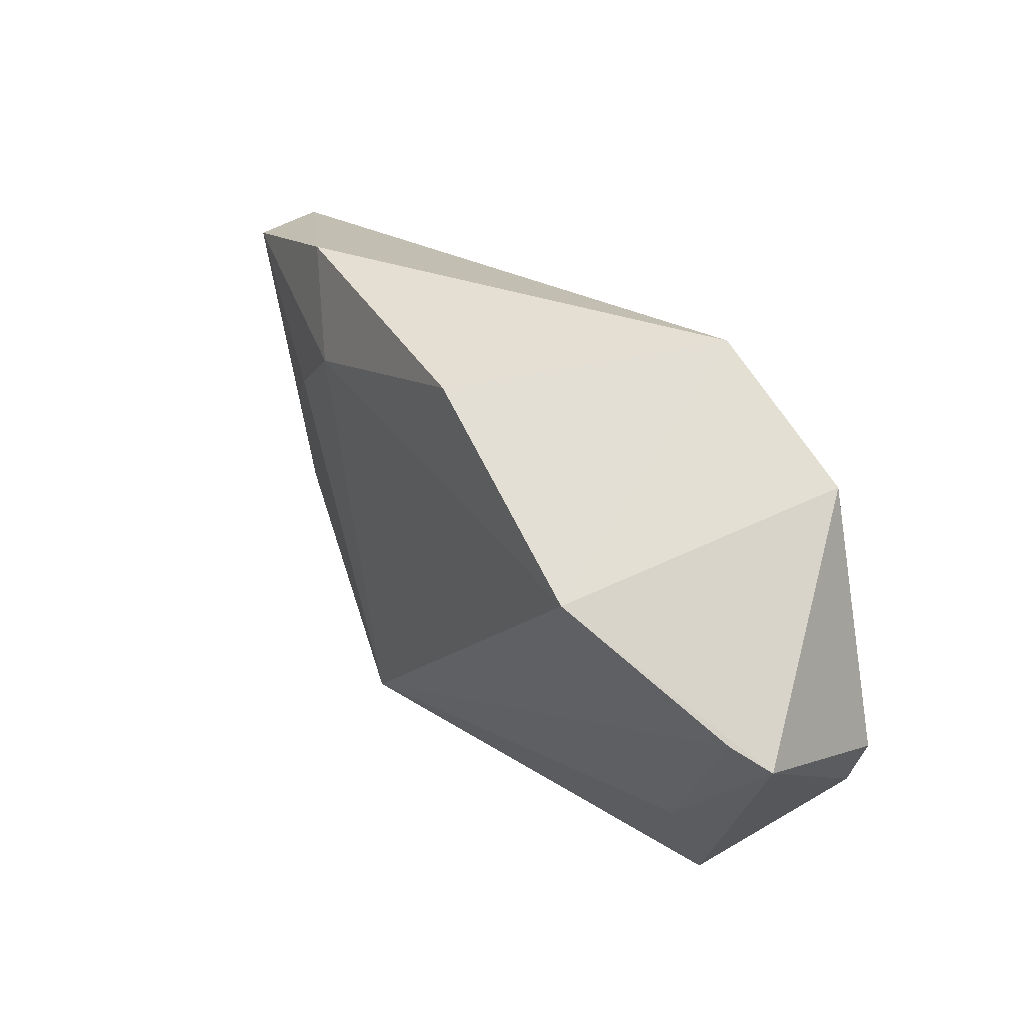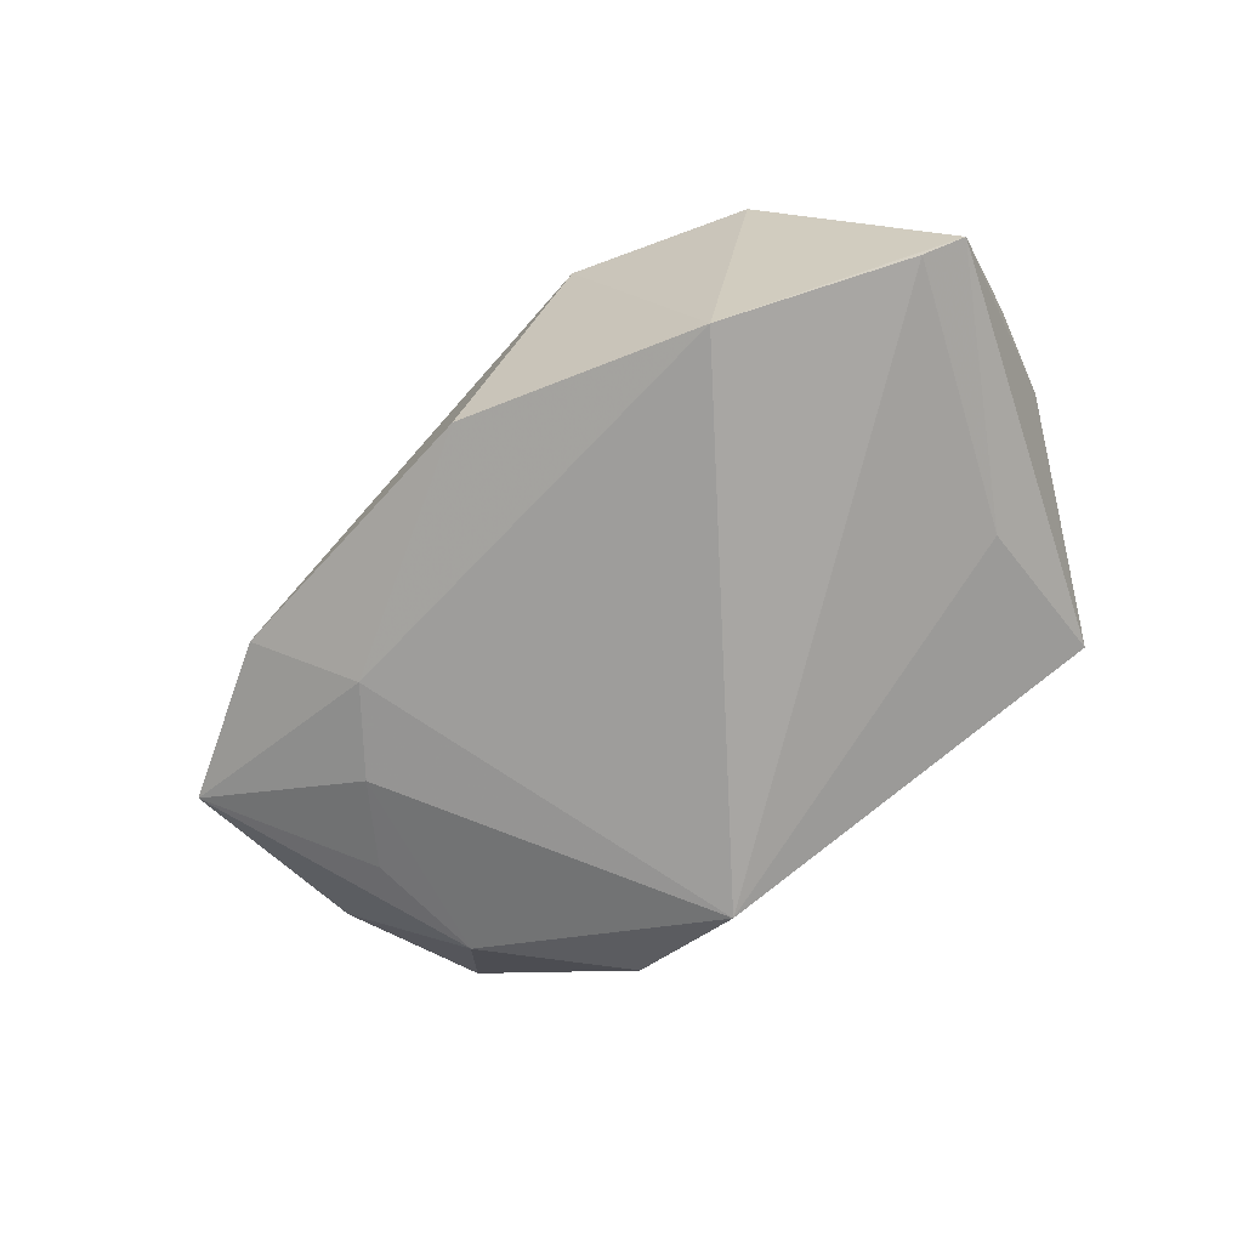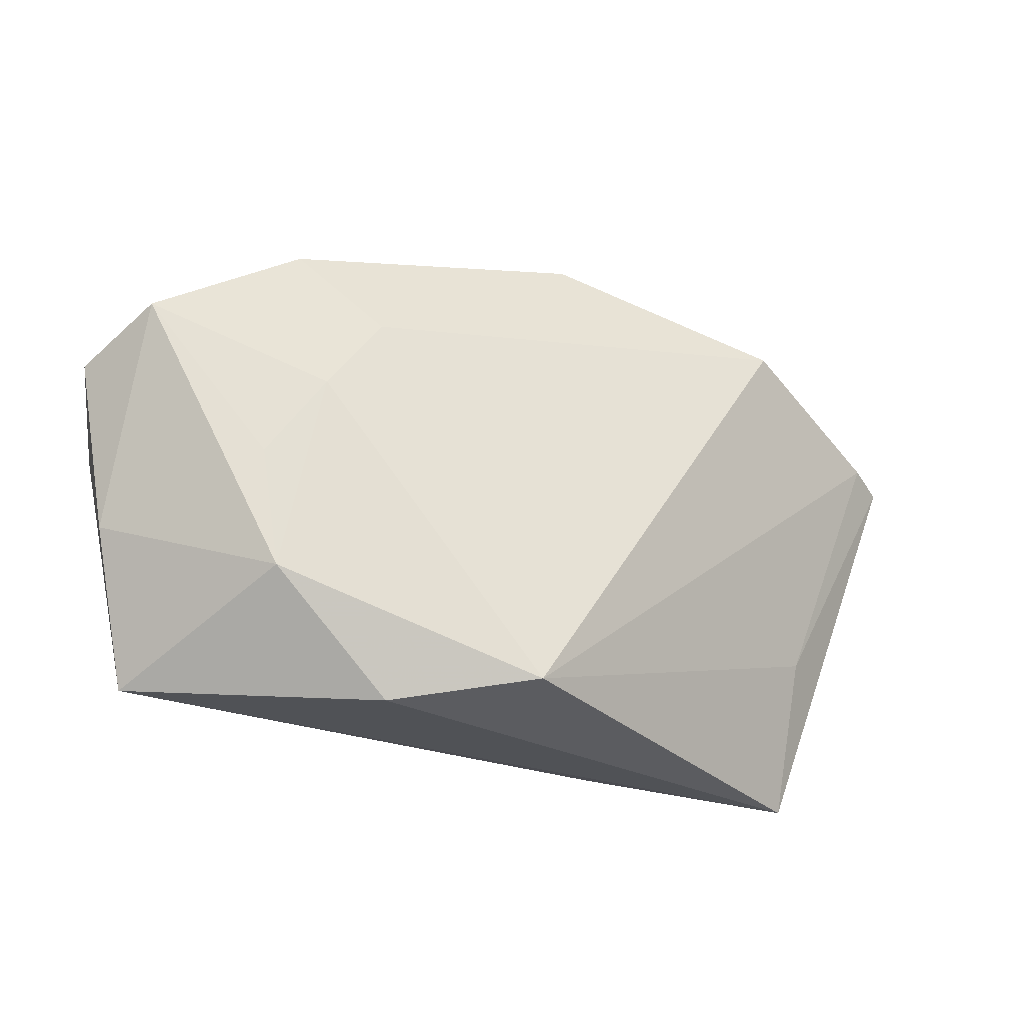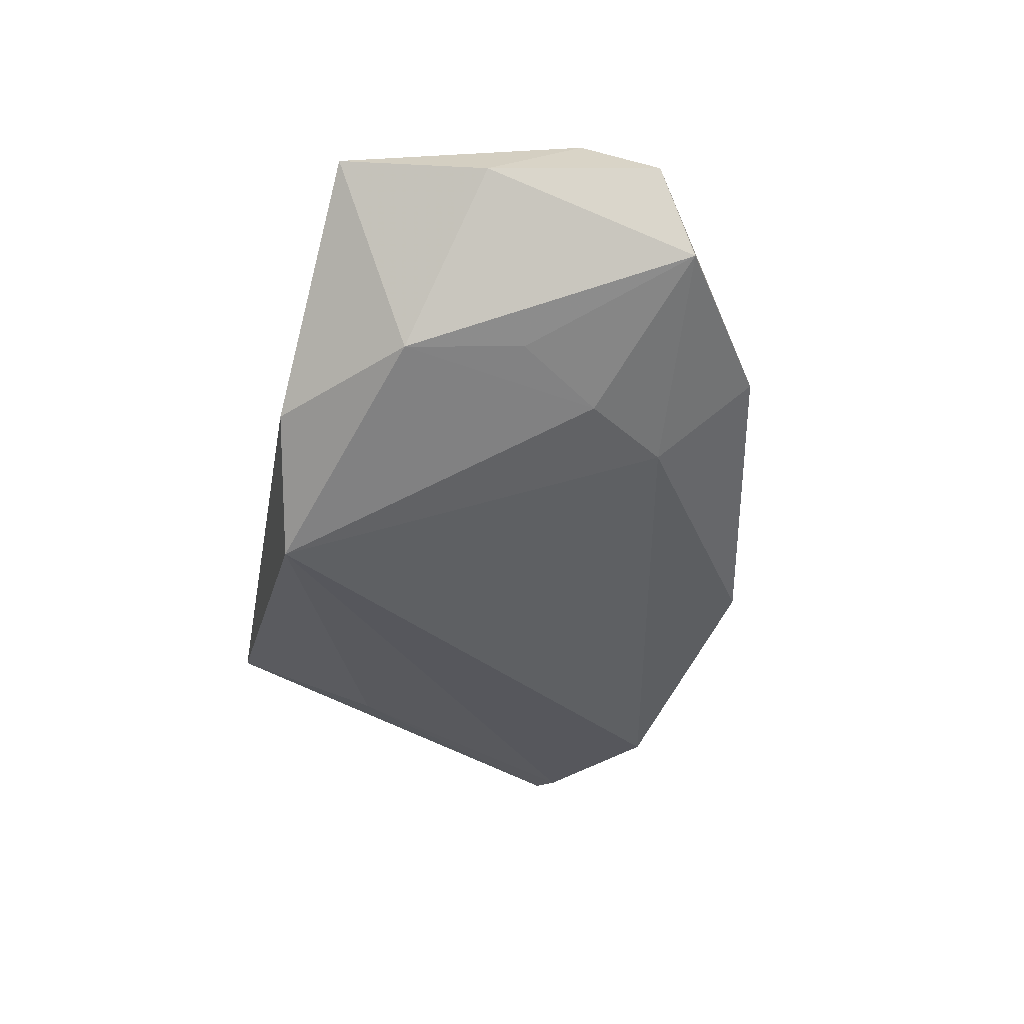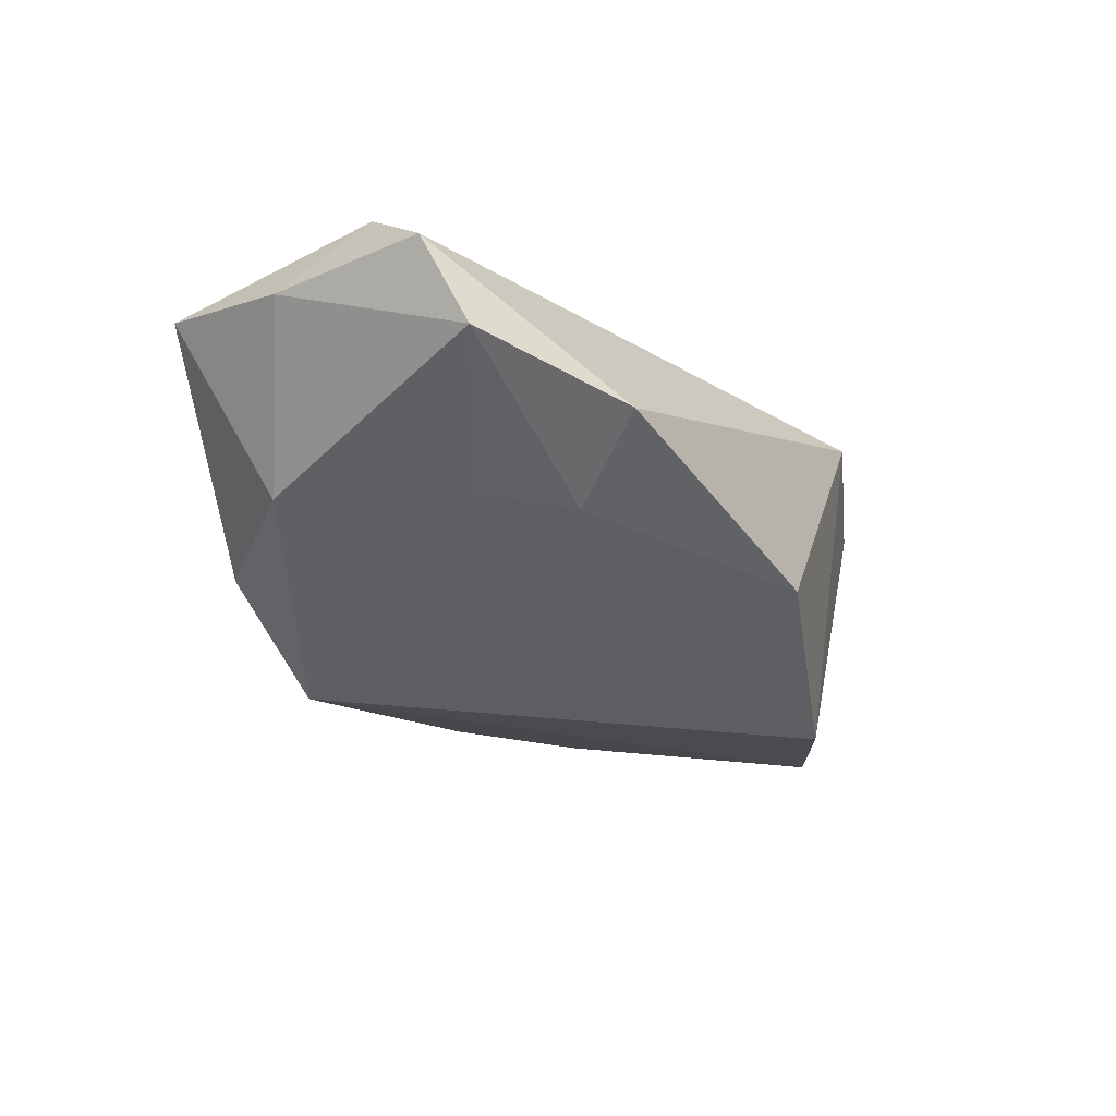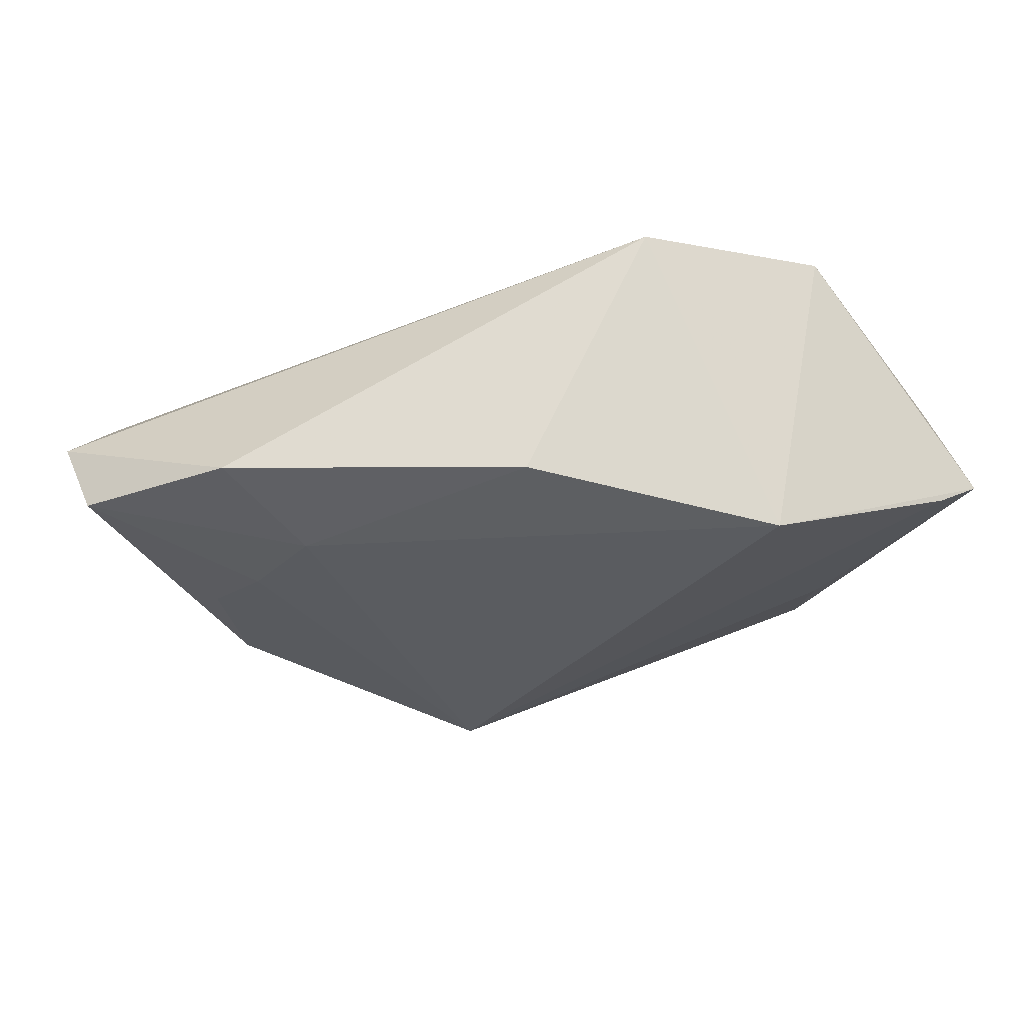
<metadata>
{"format":"obj","ext":"obj","renderer":"f3d","projection":"perspective","resolution":1024,"background":"white","views":[{"elev":49.9,"azim":-130.1,"up":"+Y"},{"elev":-74.1,"azim":-143.3,"up":"+Z"},{"elev":-27.1,"azim":145.6,"up":"+Y"},{"elev":-38.7,"azim":79.6,"up":"+Z"},{"elev":-28.2,"azim":113.3,"up":"+Z"},{"elev":61.9,"azim":174.3,"up":"+Y"}]}
</metadata>
<code>
v 0.01042 -0.03194 -0.0202
v 0.04154 -0.02022 -0.008383
v 0.04401 -0.004972 -0.008051
v -0.01664 0.03684 0.01716
v -0.05725 0.01633 -0.01238
v -0.0521 0.018 -0.01458
v 0.05742 -0.01224 0.009719
v 0.05829 0.01435 -0.00235
v -0.03897 0.03044 0.01489
v 0.03733 0.005547 -0.01118
v 0.03005 0.01596 -0.01195
v -0.05432 -0.008161 0.007323
v -0.05679 0.003146 0.006575
v -0.04132 -0.0348 -0.004003
v 0.05678 0.0003571 0.01716
v 0.06194 0.009448 0.009091
v 0.02614 -0.0348 -0.009329
v -0.01381 -0.005806 0.01716
v -0.04068 -0.01487 -0.01038
v 0.001722 0.03418 -0.01336
v 0.05059 -0.03101 0.01499
v -0.02898 0.02678 -0.02056
v -0.02262 -0.0191 0.01368
v -0.0149 -0.03261 0.005154
v 0.03926 0.02672 -0.005492
f 14 1 17
f 17 21 14
f 19 1 14
f 14 5 19
f 22 1 6
f 6 5 22
f 1 19 6
f 6 19 5
f 11 1 22
f 20 11 22
f 14 23 12
f 13 5 12
f 12 5 14
f 14 21 24
f 24 23 14
f 21 23 24
f 18 12 23
f 18 23 21
f 21 17 2
f 2 17 1
f 1 11 10
f 10 11 8
f 10 2 1
f 16 8 25
f 8 11 25
f 11 20 25
f 13 12 9
f 12 18 9
f 9 5 13
f 22 5 9
f 15 18 21
f 21 2 7
f 7 2 8
f 7 8 16
f 16 15 7
f 7 15 21
f 8 2 3
f 3 10 8
f 2 10 3
f 4 9 18
f 18 15 4
f 4 15 16
f 4 25 20
f 16 25 4
f 4 20 22
f 22 9 4

</code>
